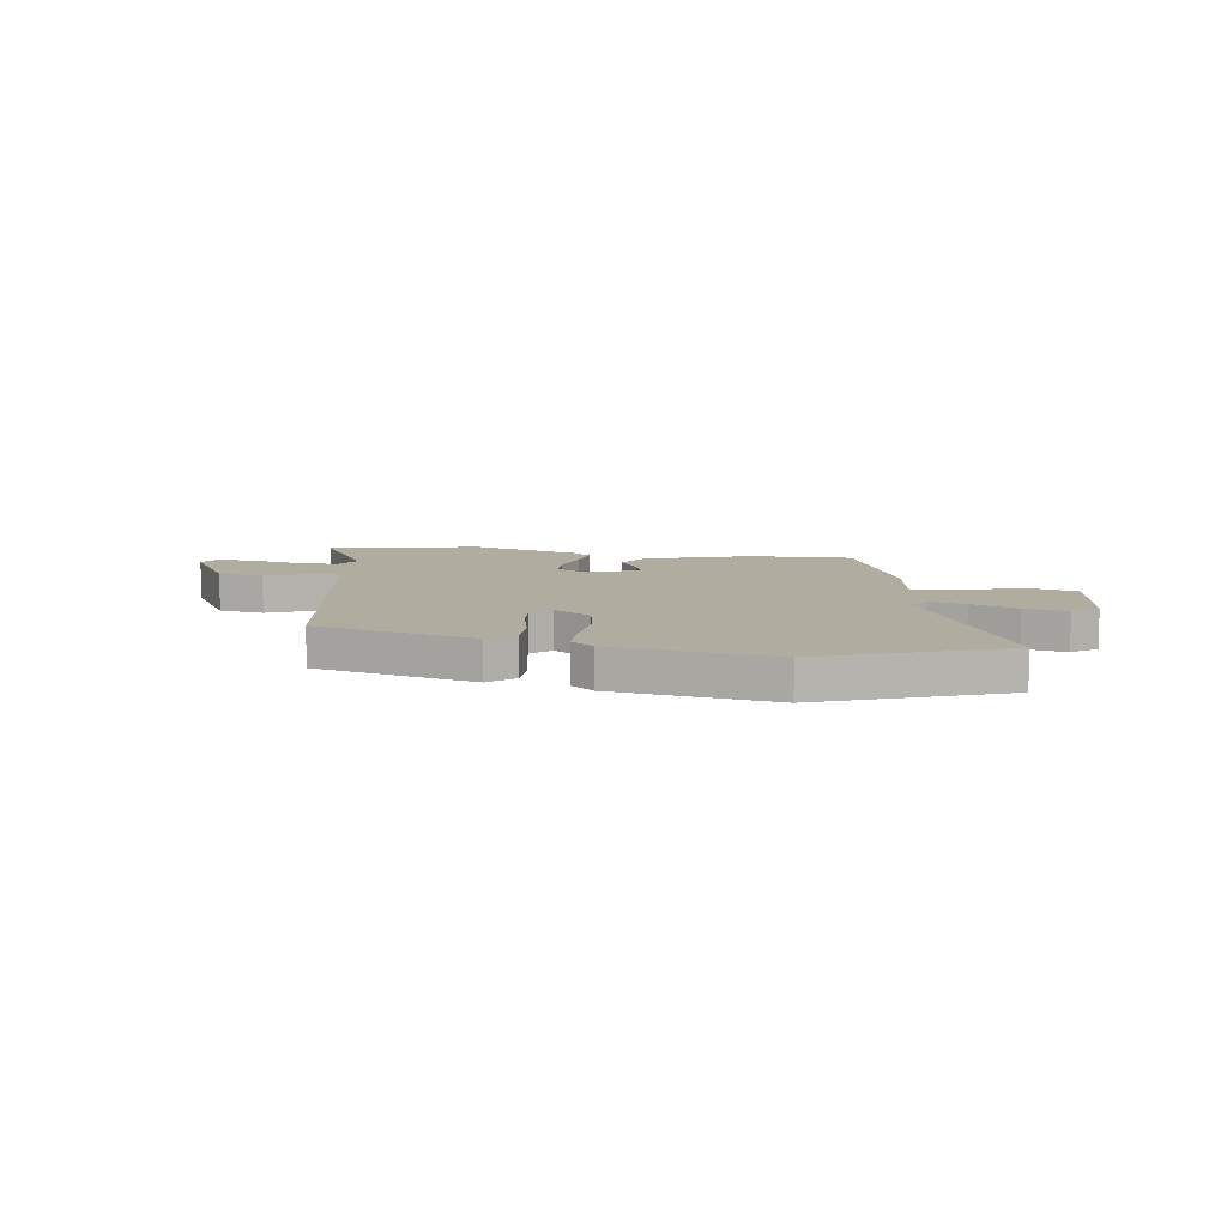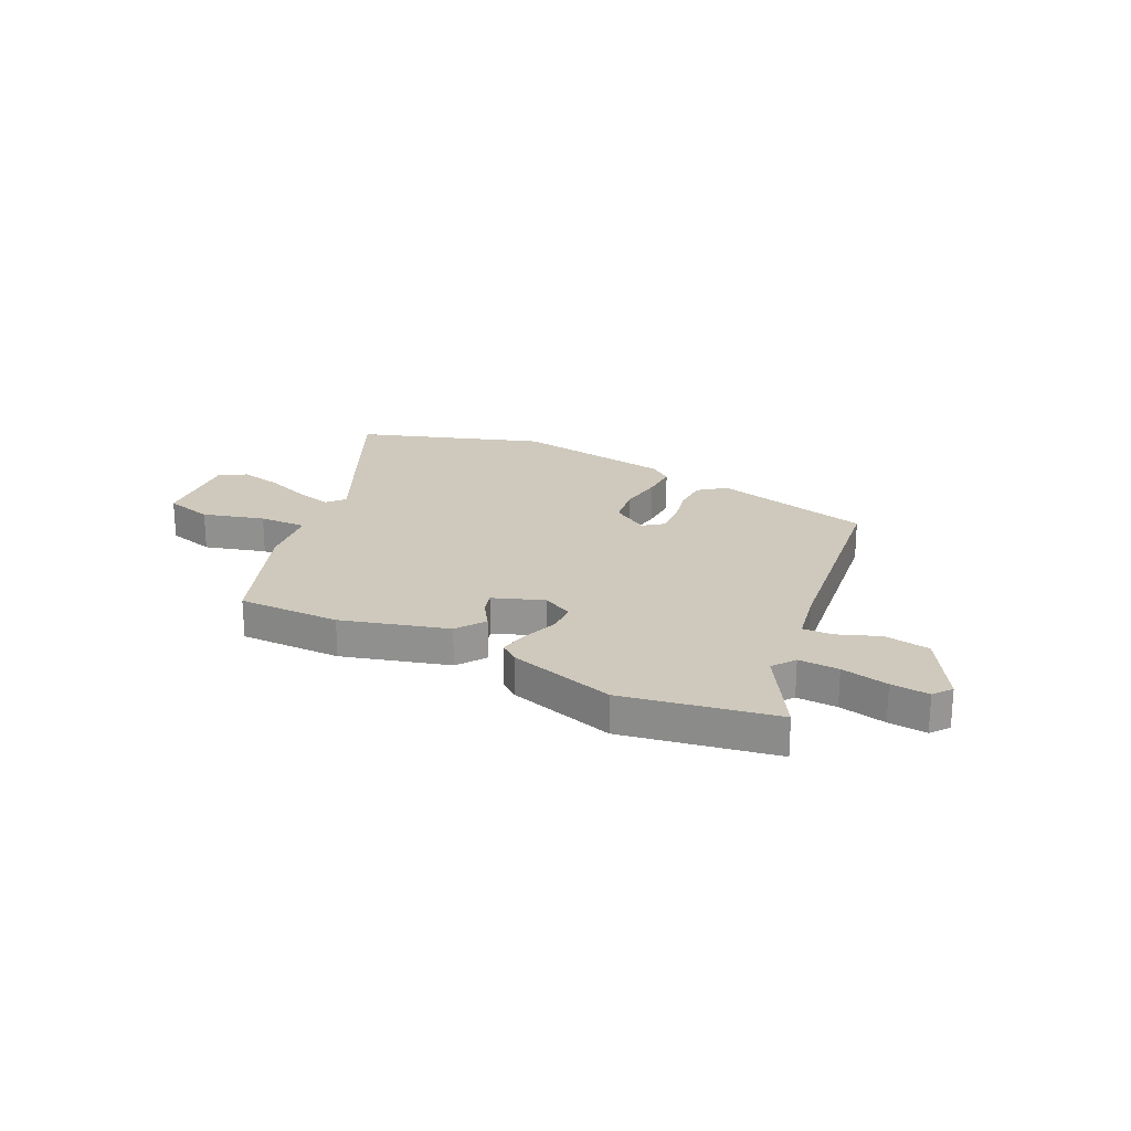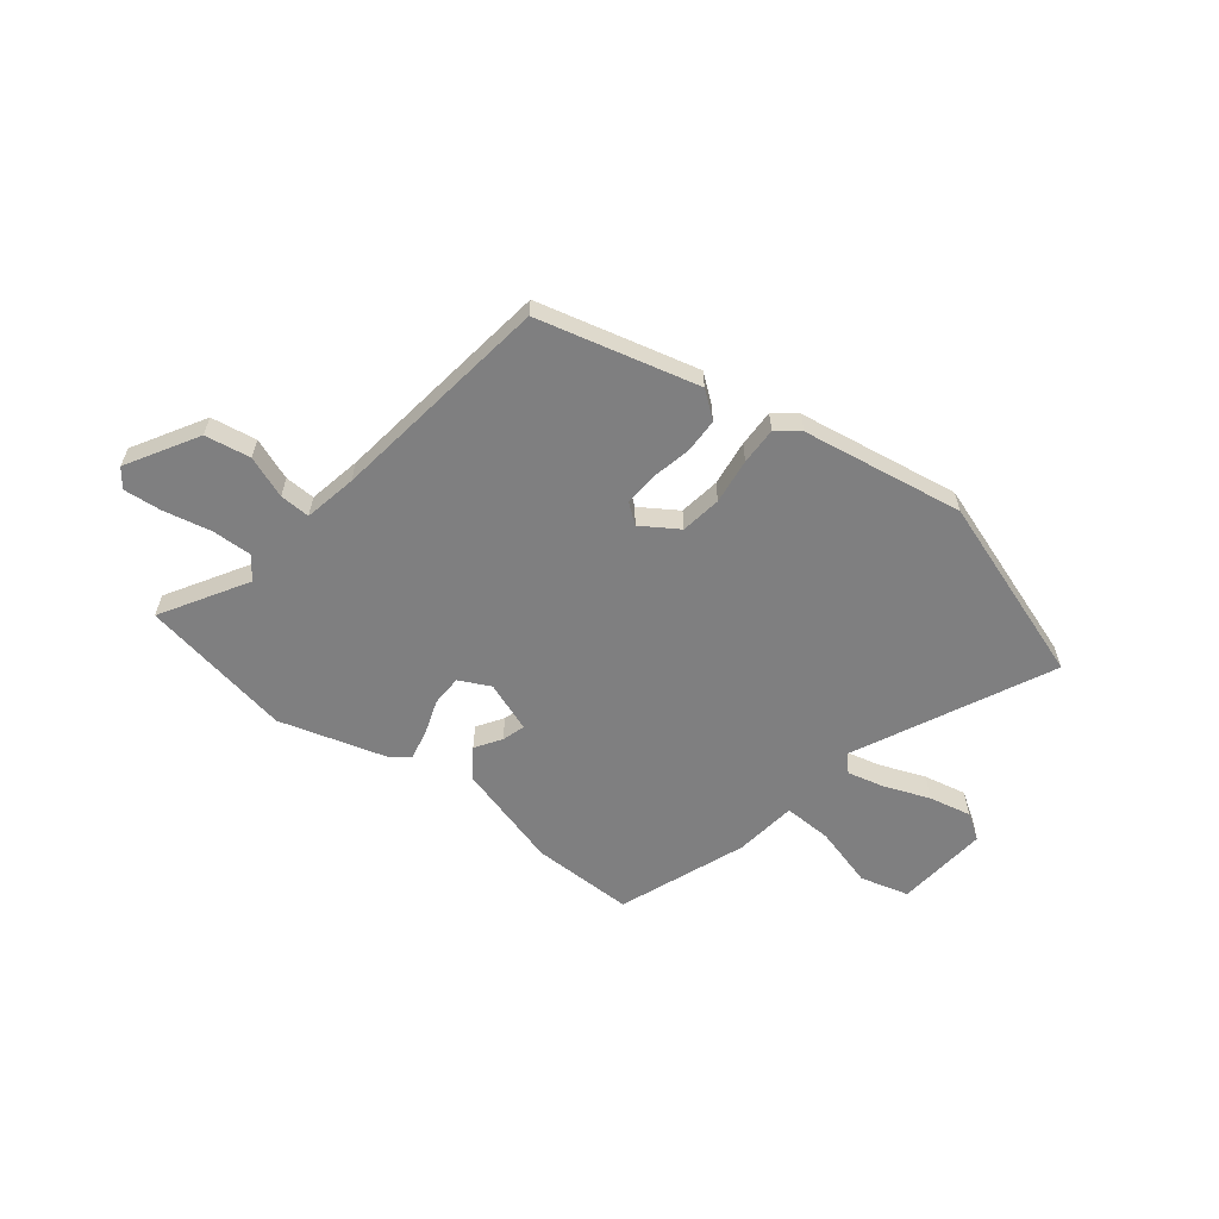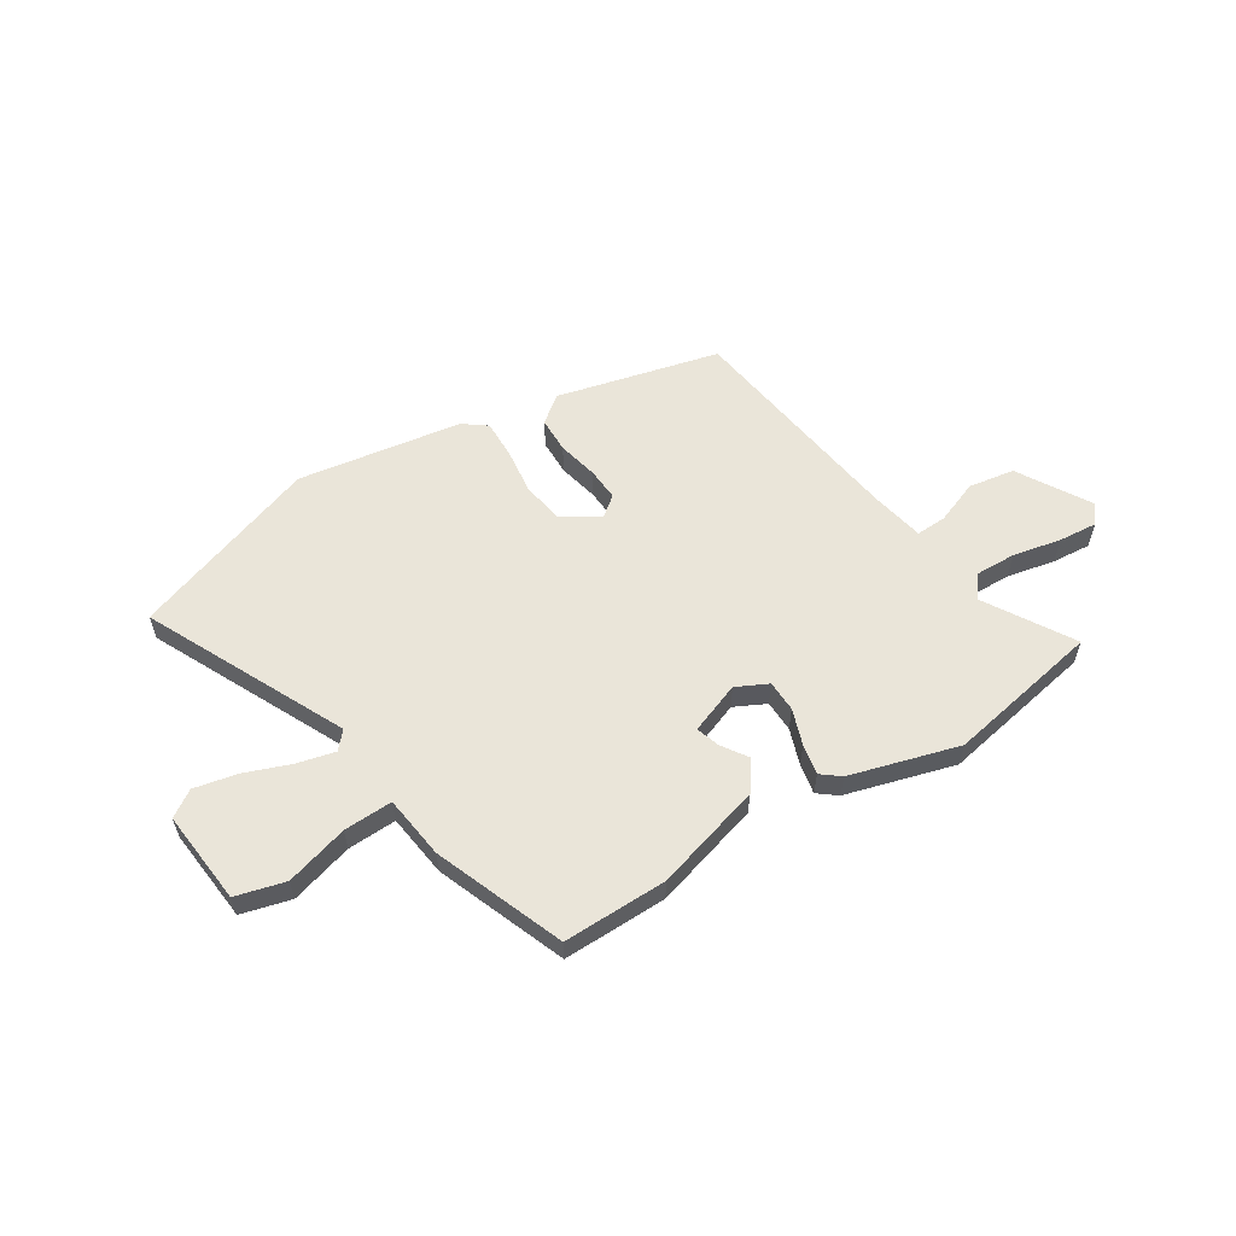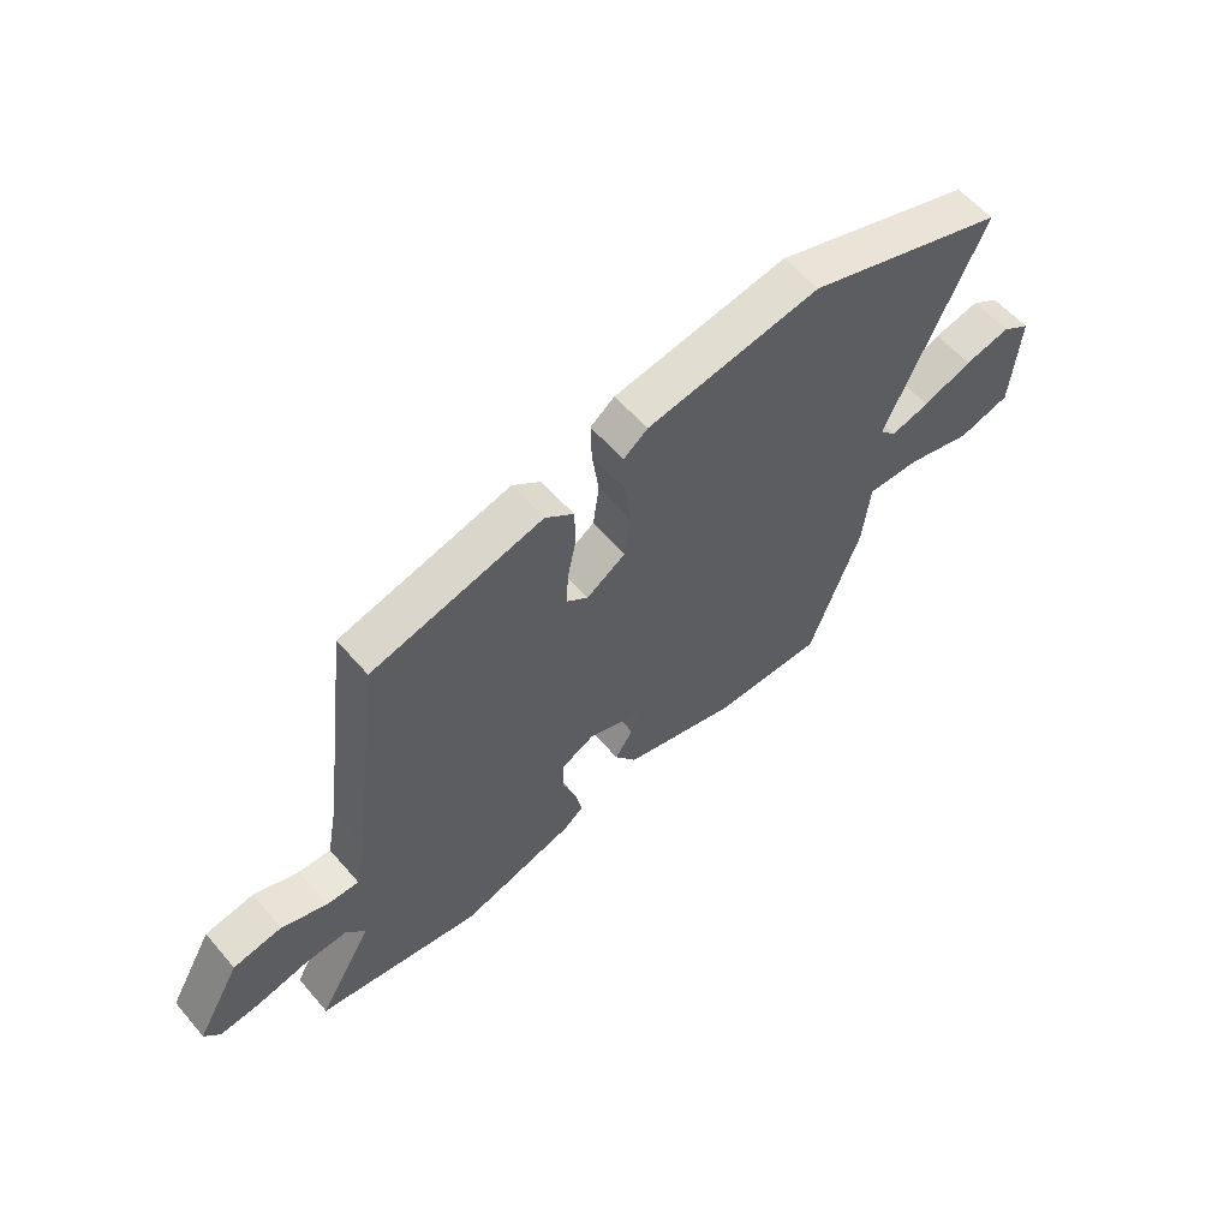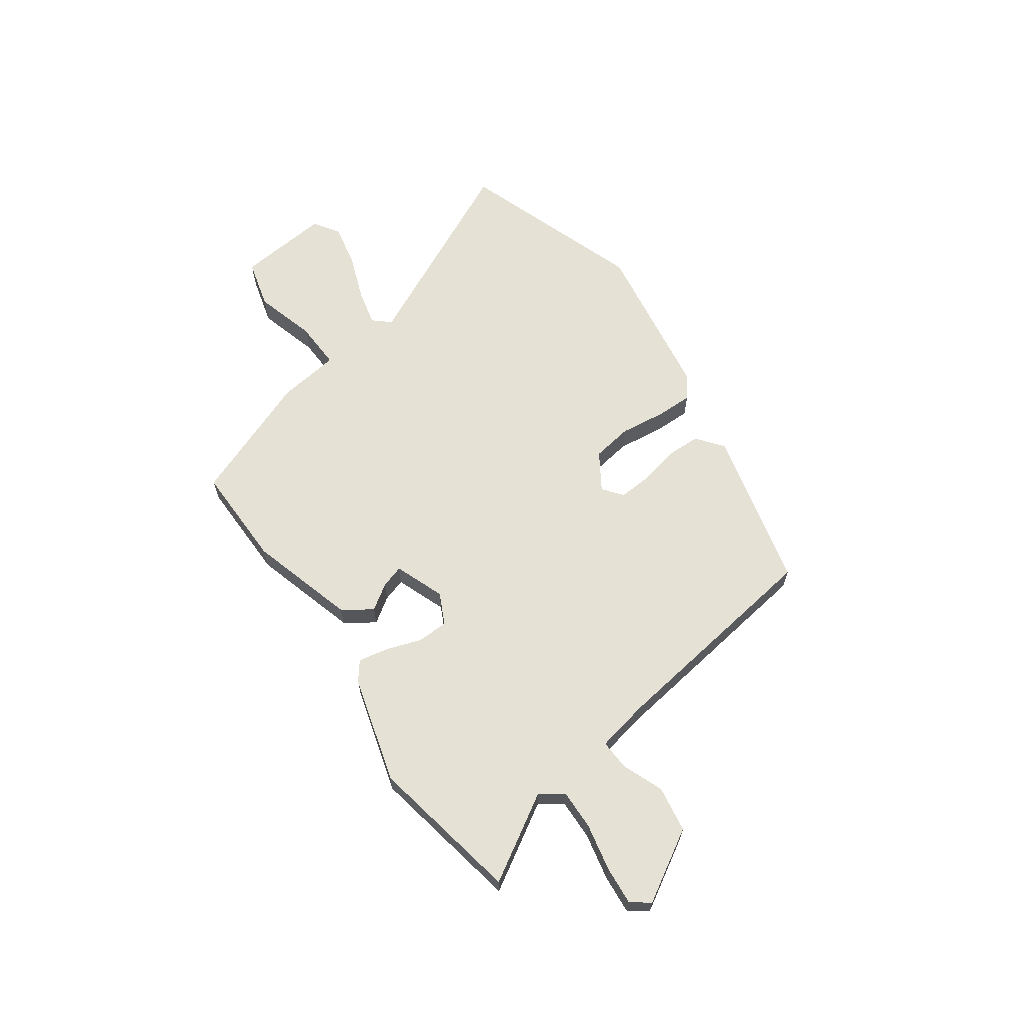
<metadata>
{"format":"obj","ext":"obj","renderer":"f3d","projection":"perspective","resolution":1024,"background":"white","views":[{"elev":10.0,"azim":6.7,"up":"+Y"},{"elev":22.3,"azim":-154.2,"up":"+Y"},{"elev":-59.8,"azim":-38.4,"up":"+Y"},{"elev":58.5,"azim":147.2,"up":"+Y"},{"elev":58.0,"azim":-40.3,"up":"+Z"},{"elev":64.3,"azim":-126.0,"up":"+Y"}]}
</metadata>
<code>
v -0.339 0.07 -0.528
v -0.63 0.07 -0.477
v -0.534 0.07 -0.313
v -0.566 0.07 -0.27
v -0.643 0.07 -0.273
v -0.733 0.07 -0.293
v -0.806 0.07 -0.3
v -0.833 0.07 -0.265
v -0.755 0.07 -0.129
v -0.668 0.07 -0.114
v -0.588 0.07 -0.144
v -0.53 0.07 -0.146
v -0.511 0.07 -0.045
v -0.457 0.07 0.381
v -0.152 0.07 0.46
v -0.101 0.07 0.421
v -0.099 0.07 0.354
v -0.115 0.07 0.278
v -0.118 0.07 0.216
v -0.08 0.07 0.187
v -0.01 0.07 0.233
v 0.001 0.07 0.311
v -0.011 0.07 0.398
v -0.013 0.07 0.469
v 0.03 0.07 0.502
v 0.338 0.07 0.554
v 0.694 0.07 0.436
v 0.519 0.07 0.061
v 0.548 0.07 0.029
v 0.618 0.07 0.047
v 0.705 0.07 0.081
v 0.786 0.07 0.099
v 0.836 0.07 0.067
v 0.821 0.07 -0.11
v 0.728 0.07 -0.136
v 0.61 0.07 -0.104
v 0.518 0.07 -0.102
v 0.504 0.07 -0.221
v 0.413 0.07 -0.465
v 0.217 0.07 -0.465
v 0.014 0.07 -0.409
v -0.025 0.07 -0.354
v 0.007 0.07 -0.305
v 0.02 0.07 -0.261
v -0.076 0.07 -0.226
v -0.135 0.07 -0.256
v -0.136 0.07 -0.315
v -0.112 0.07 -0.382
v -0.1 0.07 -0.439
v -0.135 0.07 -0.467
v -0.339 0 -0.528
v -0.63 0 -0.477
v -0.534 0 -0.313
v -0.566 0 -0.27
v -0.643 0 -0.273
v -0.733 0 -0.293
v -0.806 0 -0.3
v -0.833 0 -0.265
v -0.755 0 -0.129
v -0.668 0 -0.114
v -0.588 0 -0.144
v -0.53 0 -0.146
v -0.511 0 -0.045
v -0.457 0 0.381
v -0.152 0 0.46
v -0.101 0 0.421
v -0.099 0 0.354
v -0.115 0 0.278
v -0.118 0 0.216
v -0.08 0 0.187
v -0.01 0 0.233
v 0.001 0 0.311
v -0.011 0 0.398
v -0.013 0 0.469
v 0.03 0 0.502
v 0.338 0 0.554
v 0.694 0 0.436
v 0.519 0 0.061
v 0.548 0 0.029
v 0.618 0 0.047
v 0.705 0 0.081
v 0.786 0 0.099
v 0.836 0 0.067
v 0.821 0 -0.11
v 0.728 0 -0.136
v 0.61 0 -0.104
v 0.518 0 -0.102
v 0.504 0 -0.221
v 0.413 0 -0.465
v 0.217 0 -0.465
v 0.014 0 -0.409
v -0.025 0 -0.354
v 0.007 0 -0.305
v 0.02 0 -0.261
v -0.076 0 -0.226
v -0.135 0 -0.256
v -0.136 0 -0.315
v -0.112 0 -0.382
v -0.1 0 -0.439
v -0.135 0 -0.467
f 1 2 3
f 50 1 3
f 49 50 3
f 48 49 3
f 47 48 3
f 46 47 3 4
f 45 46 4
f 41 42 43
f 40 41 43
f 39 40 43
f 38 39 43
f 37 38 43
f 37 43 44
f 34 35 36
f 33 34 36
f 32 33 36
f 31 32 36
f 30 31 36
f 29 30 36 37
f 37 44 45
f 29 37 45
f 28 29 45
f 26 27 28
f 25 26 28
f 24 25 28
f 23 24 28
f 22 23 28
f 16 17 18
f 15 16 18
f 14 15 18
f 13 14 18
f 12 13 18 19
f 9 10 11
f 8 9 11
f 7 8 11
f 6 7 11
f 5 6 11
f 5 11 12
f 12 19 20
f 5 12 20
f 4 5 20
f 21 22 28
f 21 28 45
f 20 21 45
f 4 20 45
f 53 52 51
f 53 51 100
f 53 100 99
f 53 99 98
f 53 98 97
f 54 53 97 96
f 54 96 95
f 93 92 91
f 93 91 90
f 93 90 89
f 93 89 88
f 93 88 87
f 94 93 87
f 86 85 84
f 86 84 83
f 86 83 82
f 86 82 81
f 86 81 80
f 87 86 80 79
f 95 94 87
f 95 87 79
f 95 79 78
f 78 77 76
f 78 76 75
f 78 75 74
f 78 74 73
f 78 73 72
f 68 67 66
f 68 66 65
f 68 65 64
f 68 64 63
f 69 68 63 62
f 61 60 59
f 61 59 58
f 61 58 57
f 61 57 56
f 61 56 55
f 62 61 55
f 70 69 62
f 70 62 55
f 70 55 54
f 78 72 71
f 95 78 71
f 95 71 70
f 95 70 54
f 1 51 52 2
f 2 52 53 3
f 3 53 54 4
f 4 54 55 5
f 5 55 56 6
f 6 56 57 7
f 7 57 58 8
f 8 58 59 9
f 9 59 60 10
f 10 60 61 11
f 11 61 62 12
f 12 62 63 13
f 13 63 64 14
f 14 64 65 15
f 15 65 66 16
f 16 66 67 17
f 17 67 68 18
f 18 68 69 19
f 19 69 70 20
f 20 70 71 21
f 21 71 72 22
f 22 72 73 23
f 23 73 74 24
f 24 74 75 25
f 25 75 76 26
f 26 76 77 27
f 27 77 78 28
f 28 78 79 29
f 29 79 80 30
f 30 80 81 31
f 31 81 82 32
f 32 82 83 33
f 33 83 84 34
f 34 84 85 35
f 35 85 86 36
f 36 86 87 37
f 37 87 88 38
f 38 88 89 39
f 39 89 90 40
f 40 90 91 41
f 41 91 92 42
f 42 92 93 43
f 43 93 94 44
f 44 94 95 45
f 45 95 96 46
f 46 96 97 47
f 47 97 98 48
f 48 98 99 49
f 49 99 100 50
f 50 100 51 1

</code>
